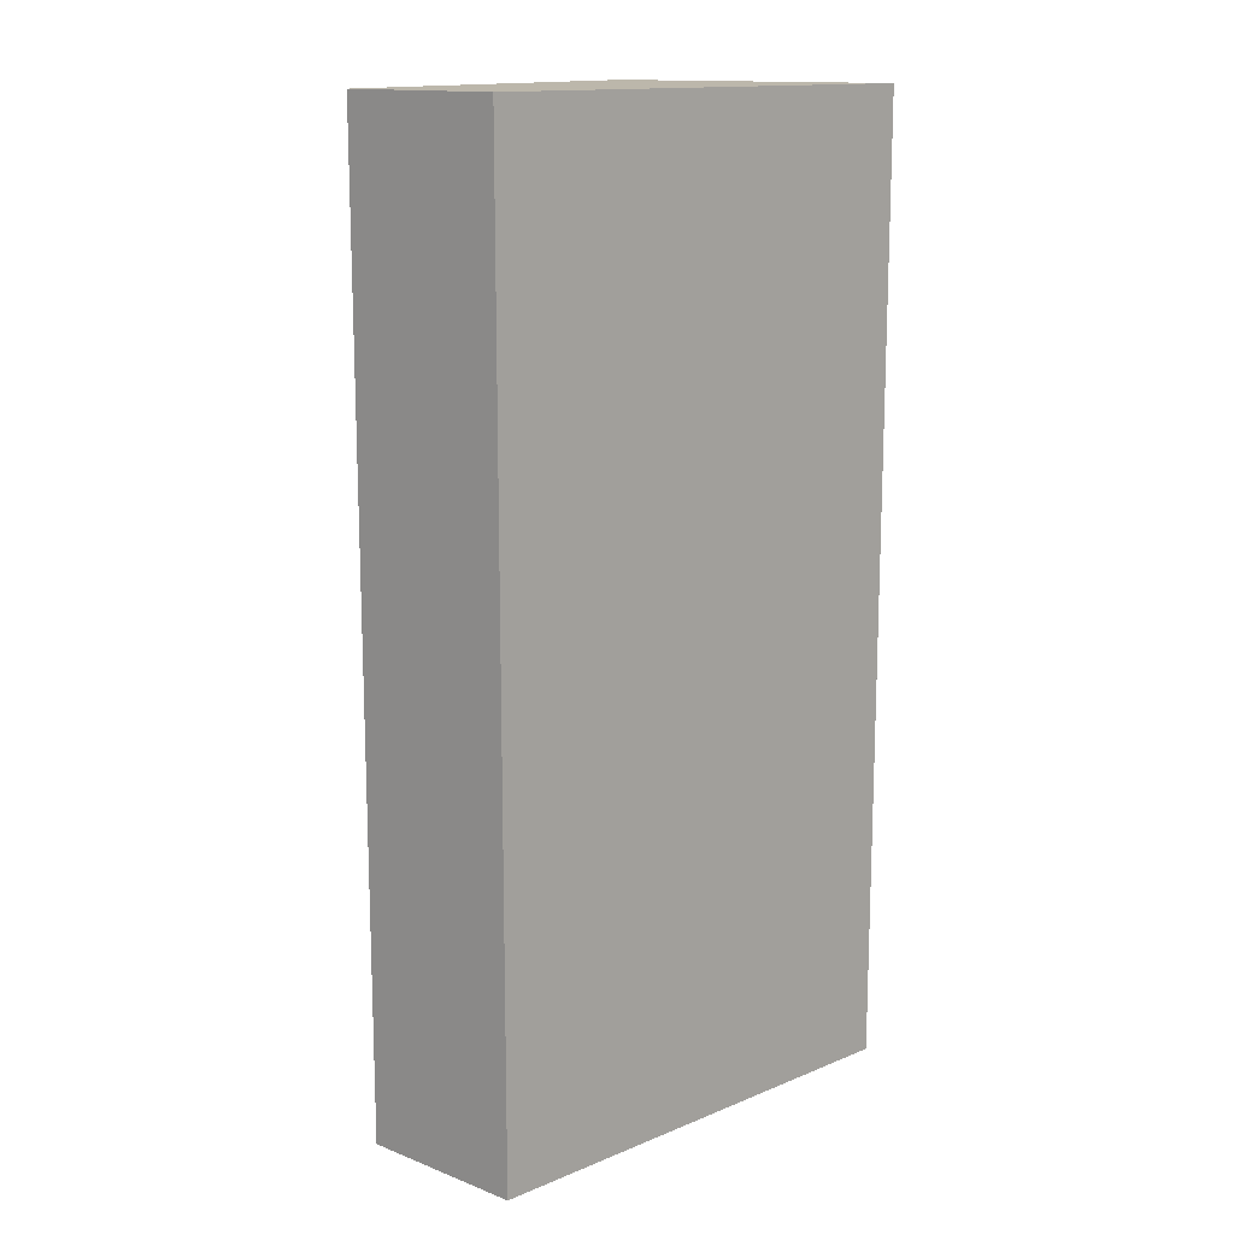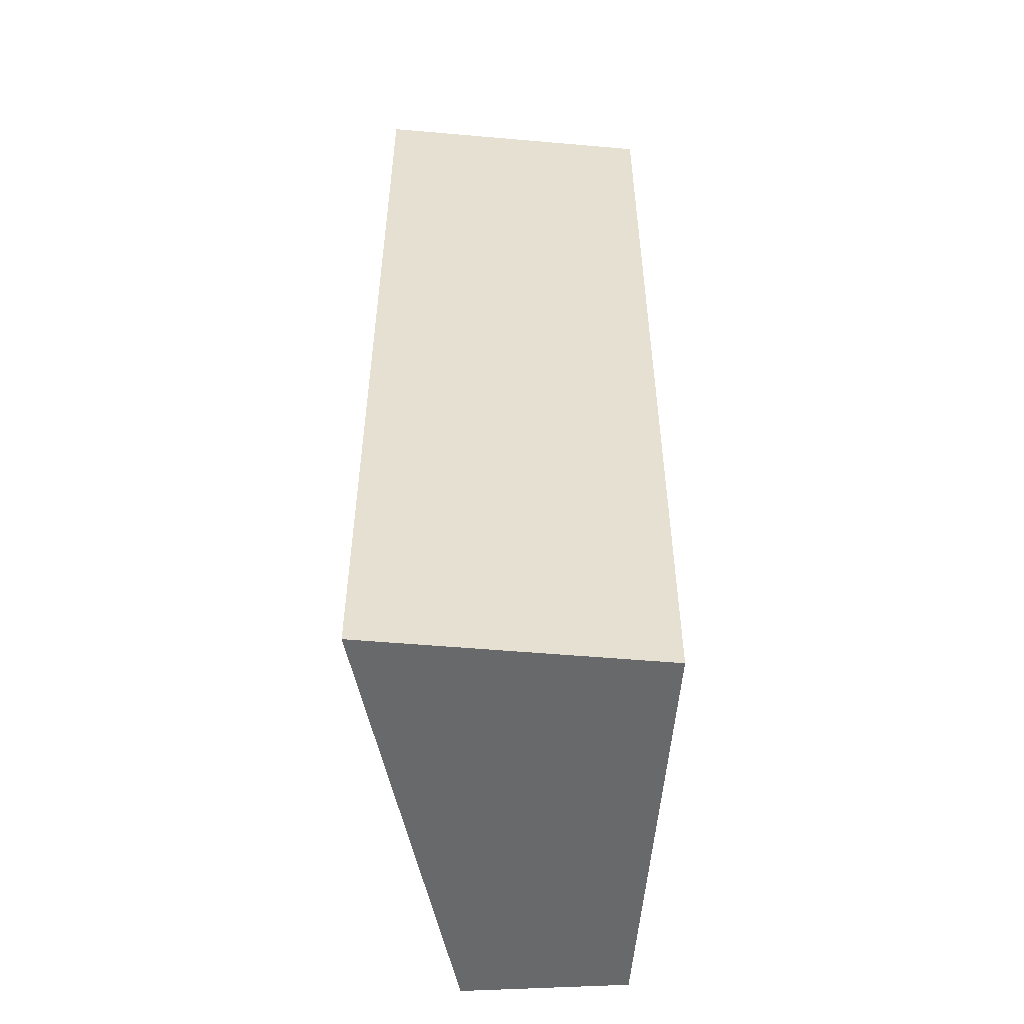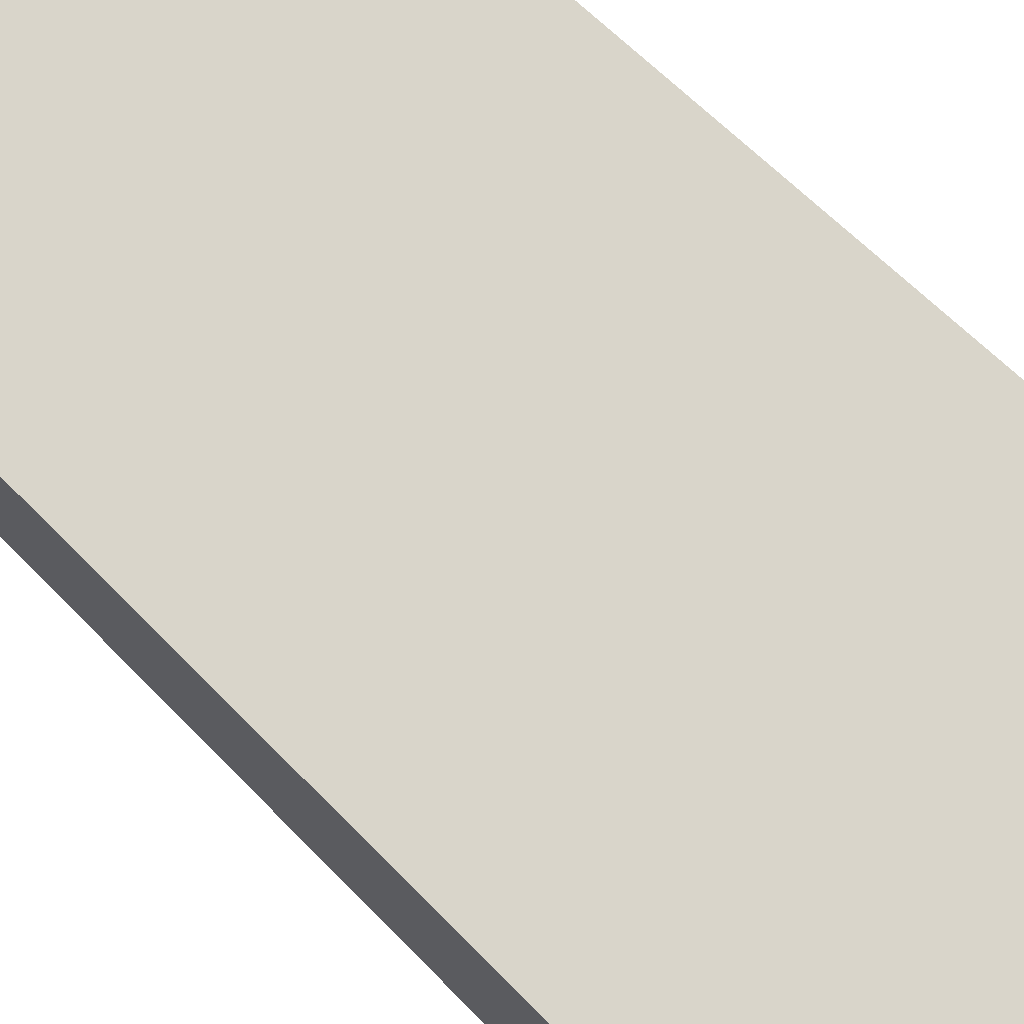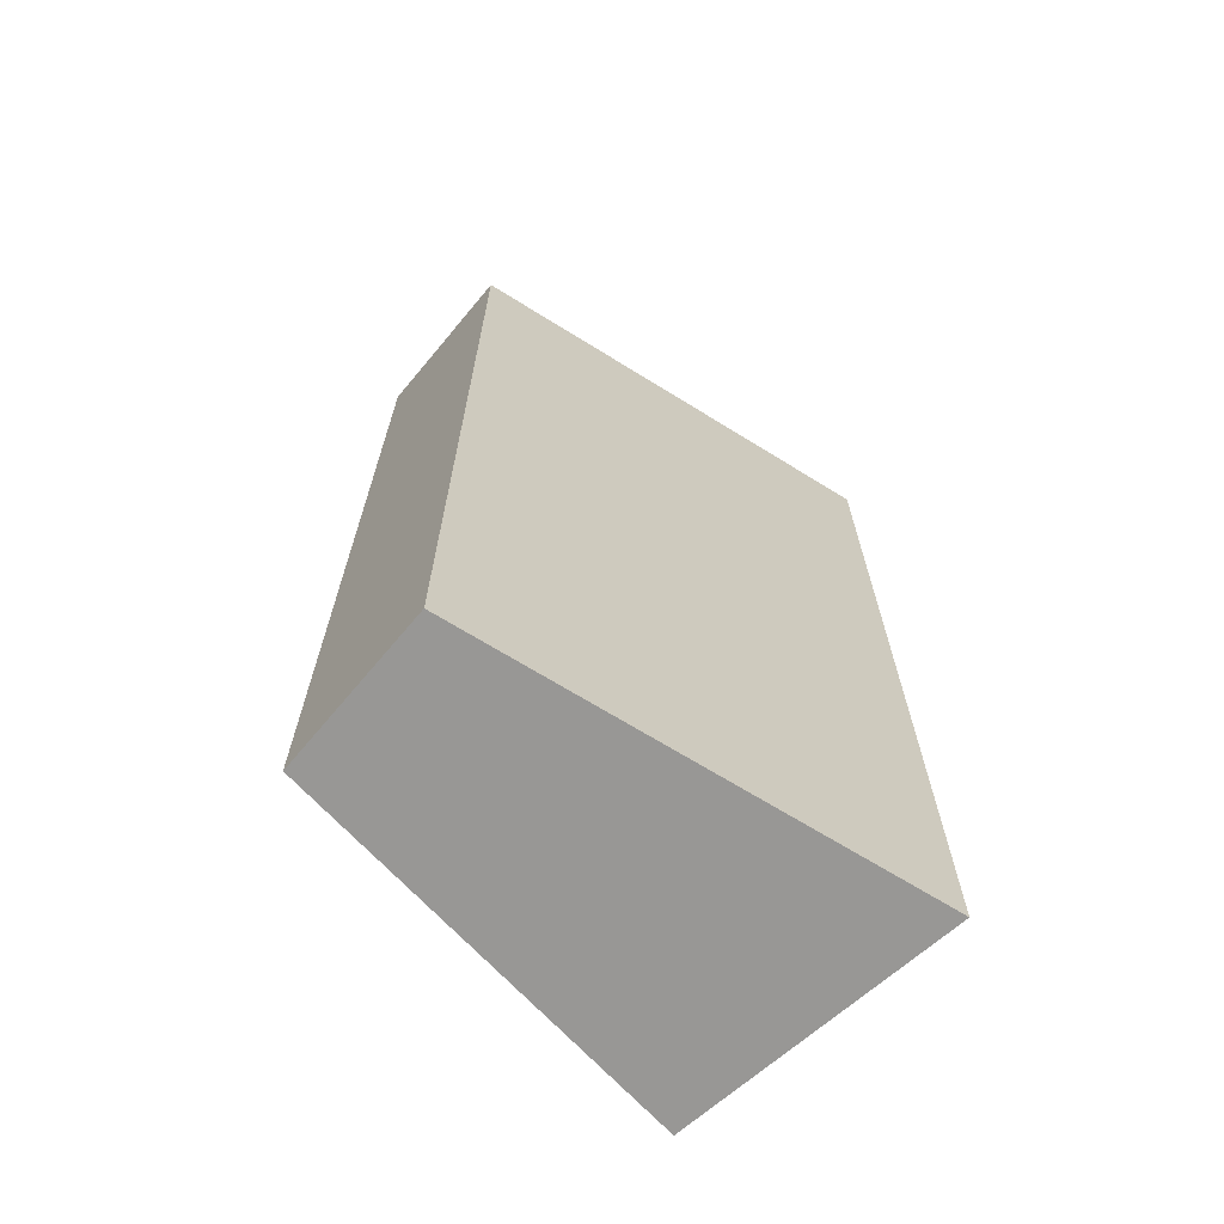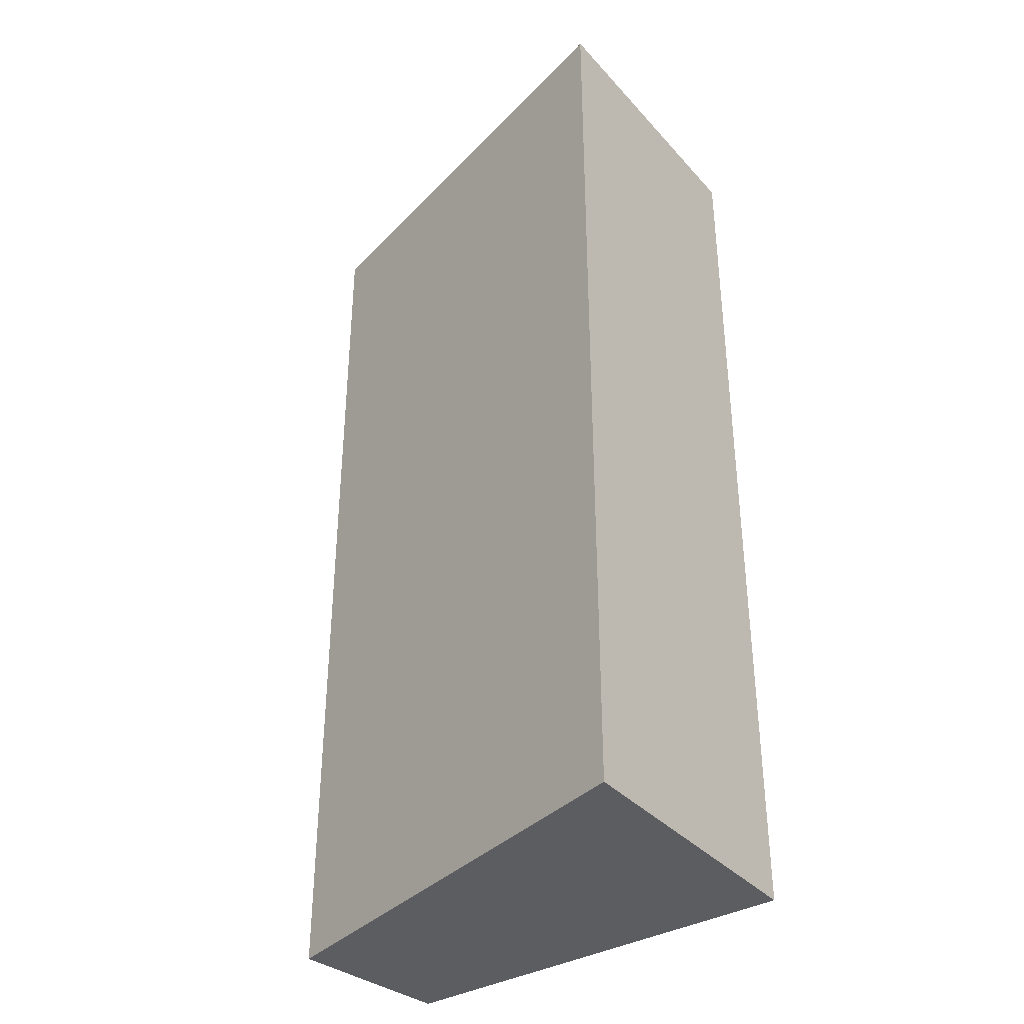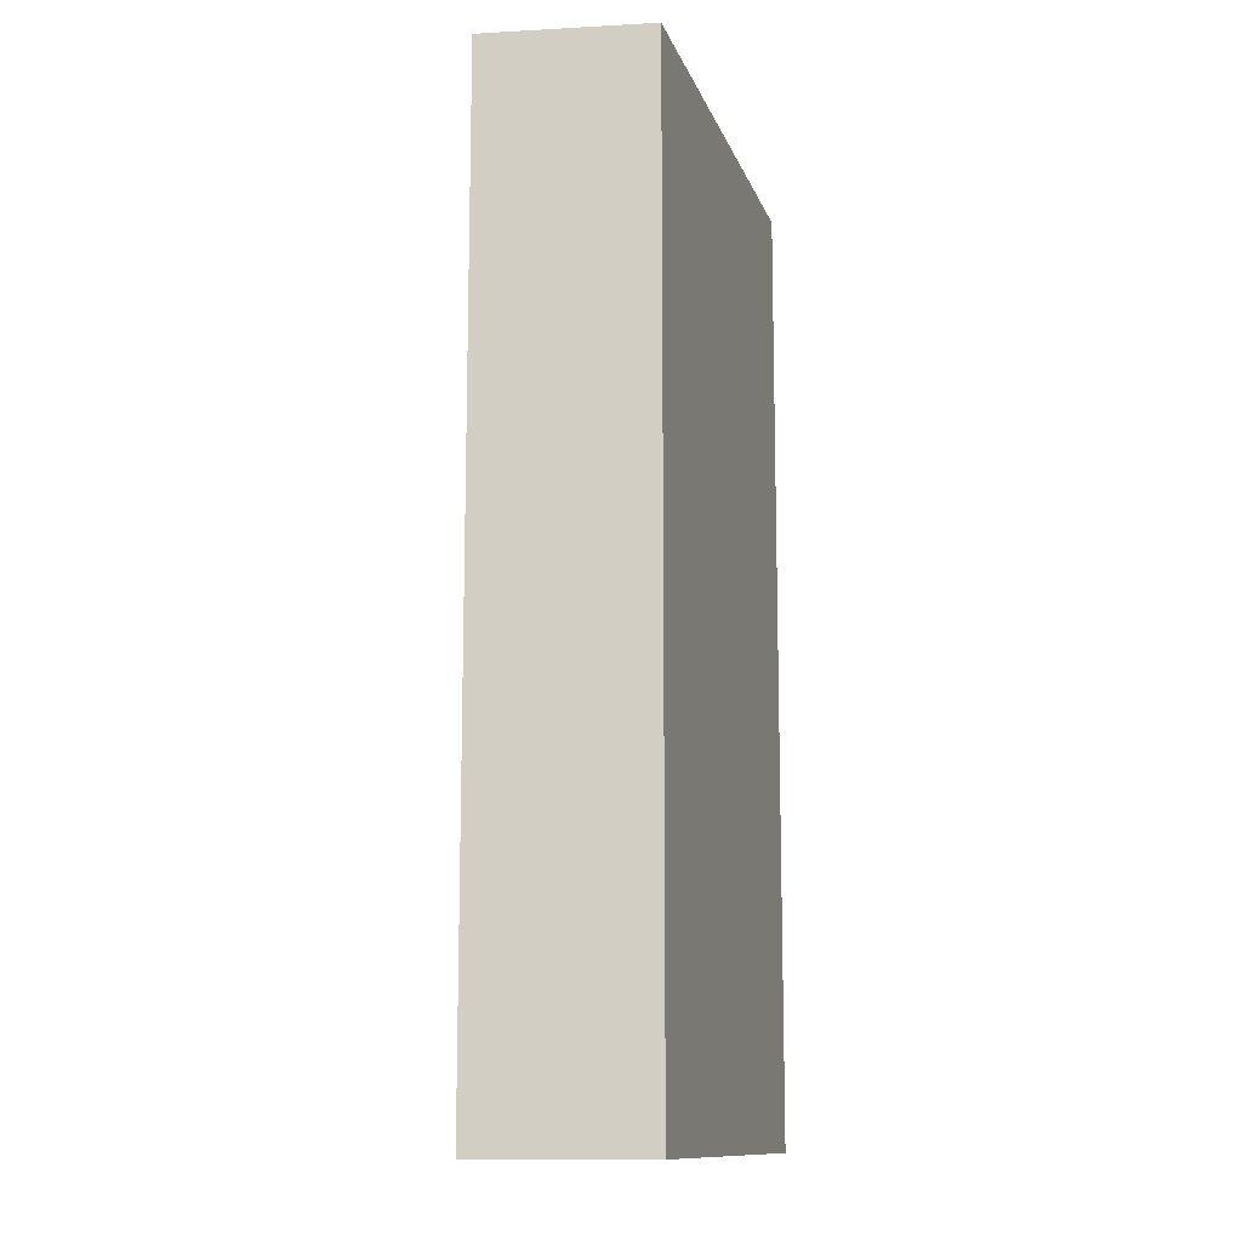
<metadata>
{"format":"obj","ext":"obj","renderer":"f3d","projection":"perspective","resolution":1024,"background":"white","views":[{"elev":14.3,"azim":-53.7,"up":"+Y"},{"elev":-52.6,"azim":89.5,"up":"+Y"},{"elev":62.5,"azim":-43.7,"up":"+Z"},{"elev":-68.2,"azim":-43.7,"up":"+Y"},{"elev":-36.4,"azim":40.9,"up":"+Y"},{"elev":-12.3,"azim":-86.5,"up":"+Y"}]}
</metadata>
<code>
v  0 9.695 5.936e-16
v  4.41 9.695 -1.967
v  0.112 9.695 -1.677
v  4.66 9.695 0.977
v  0.112 1.027e-16 -1.677
v  0 0 0
v  4.66 -5.982e-17 0.977
v  4.41 1.204e-16 -1.967
g defaultobject
f 1 2 3
f 2 1 4
f 5 1 3
f 1 5 6
f 6 4 1
f 4 6 7
f 7 2 4
f 2 7 8
f 8 3 2
f 3 8 5
f 5 7 6
f 7 5 8

</code>
